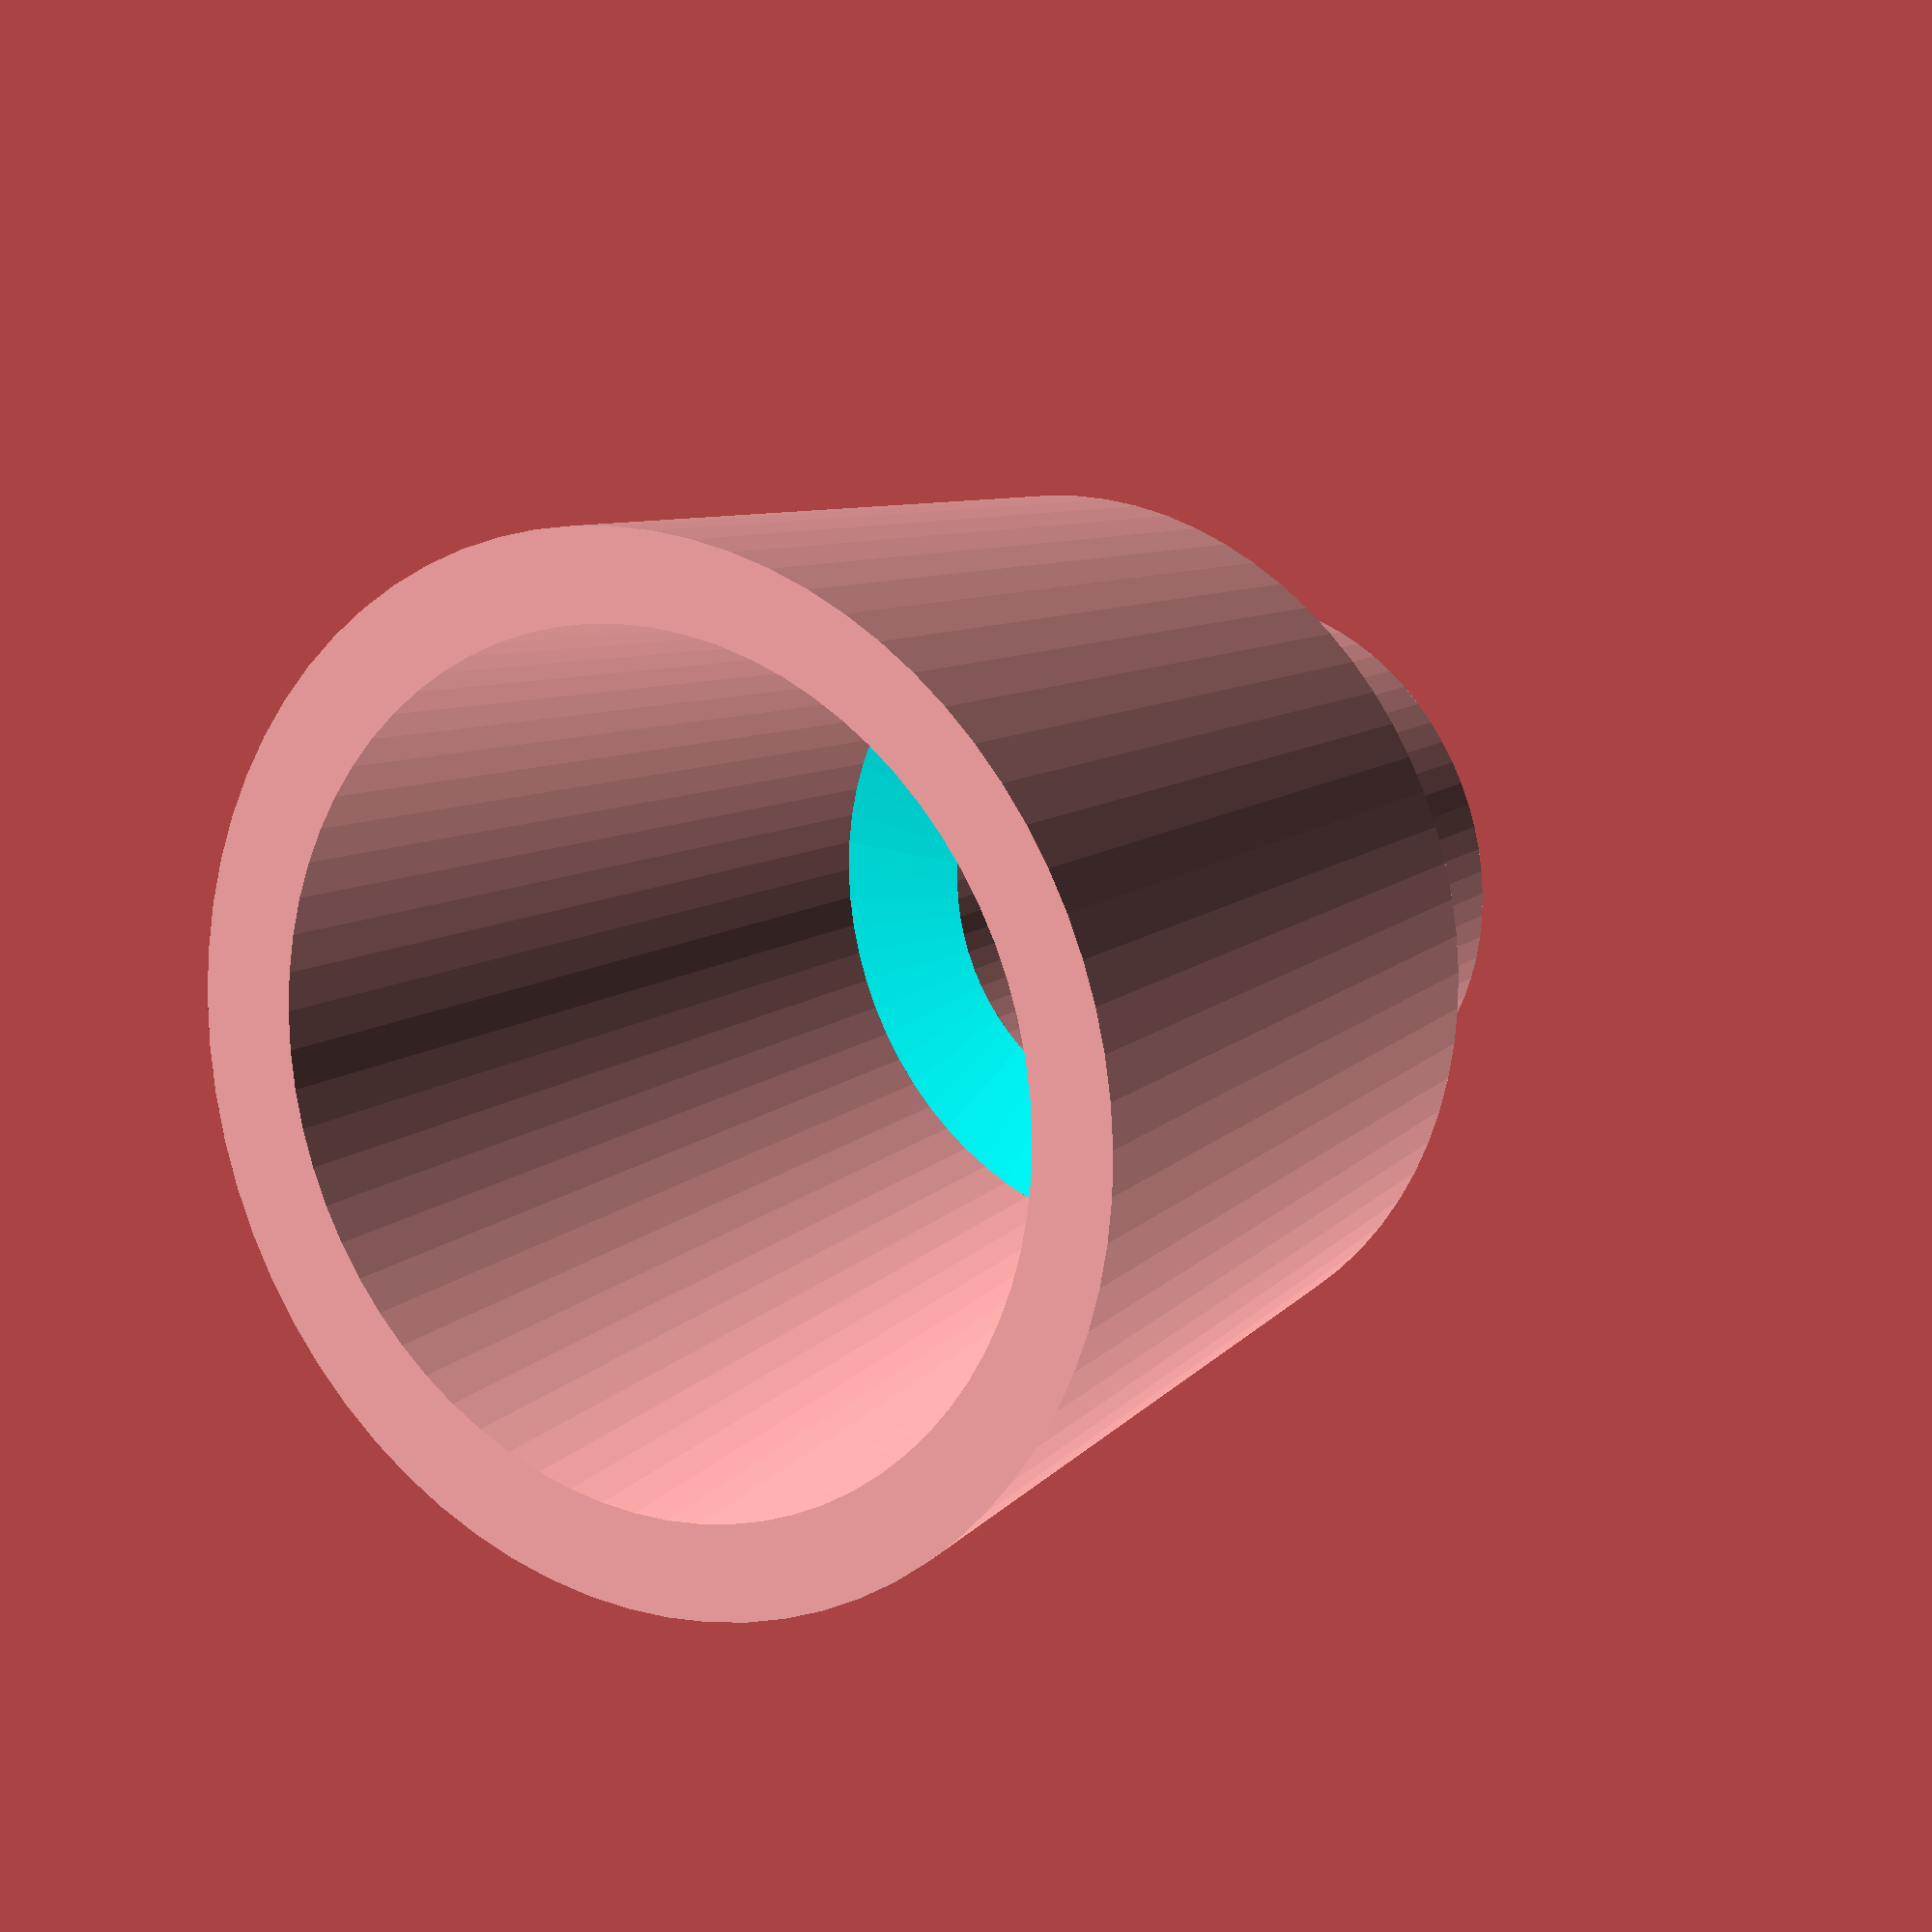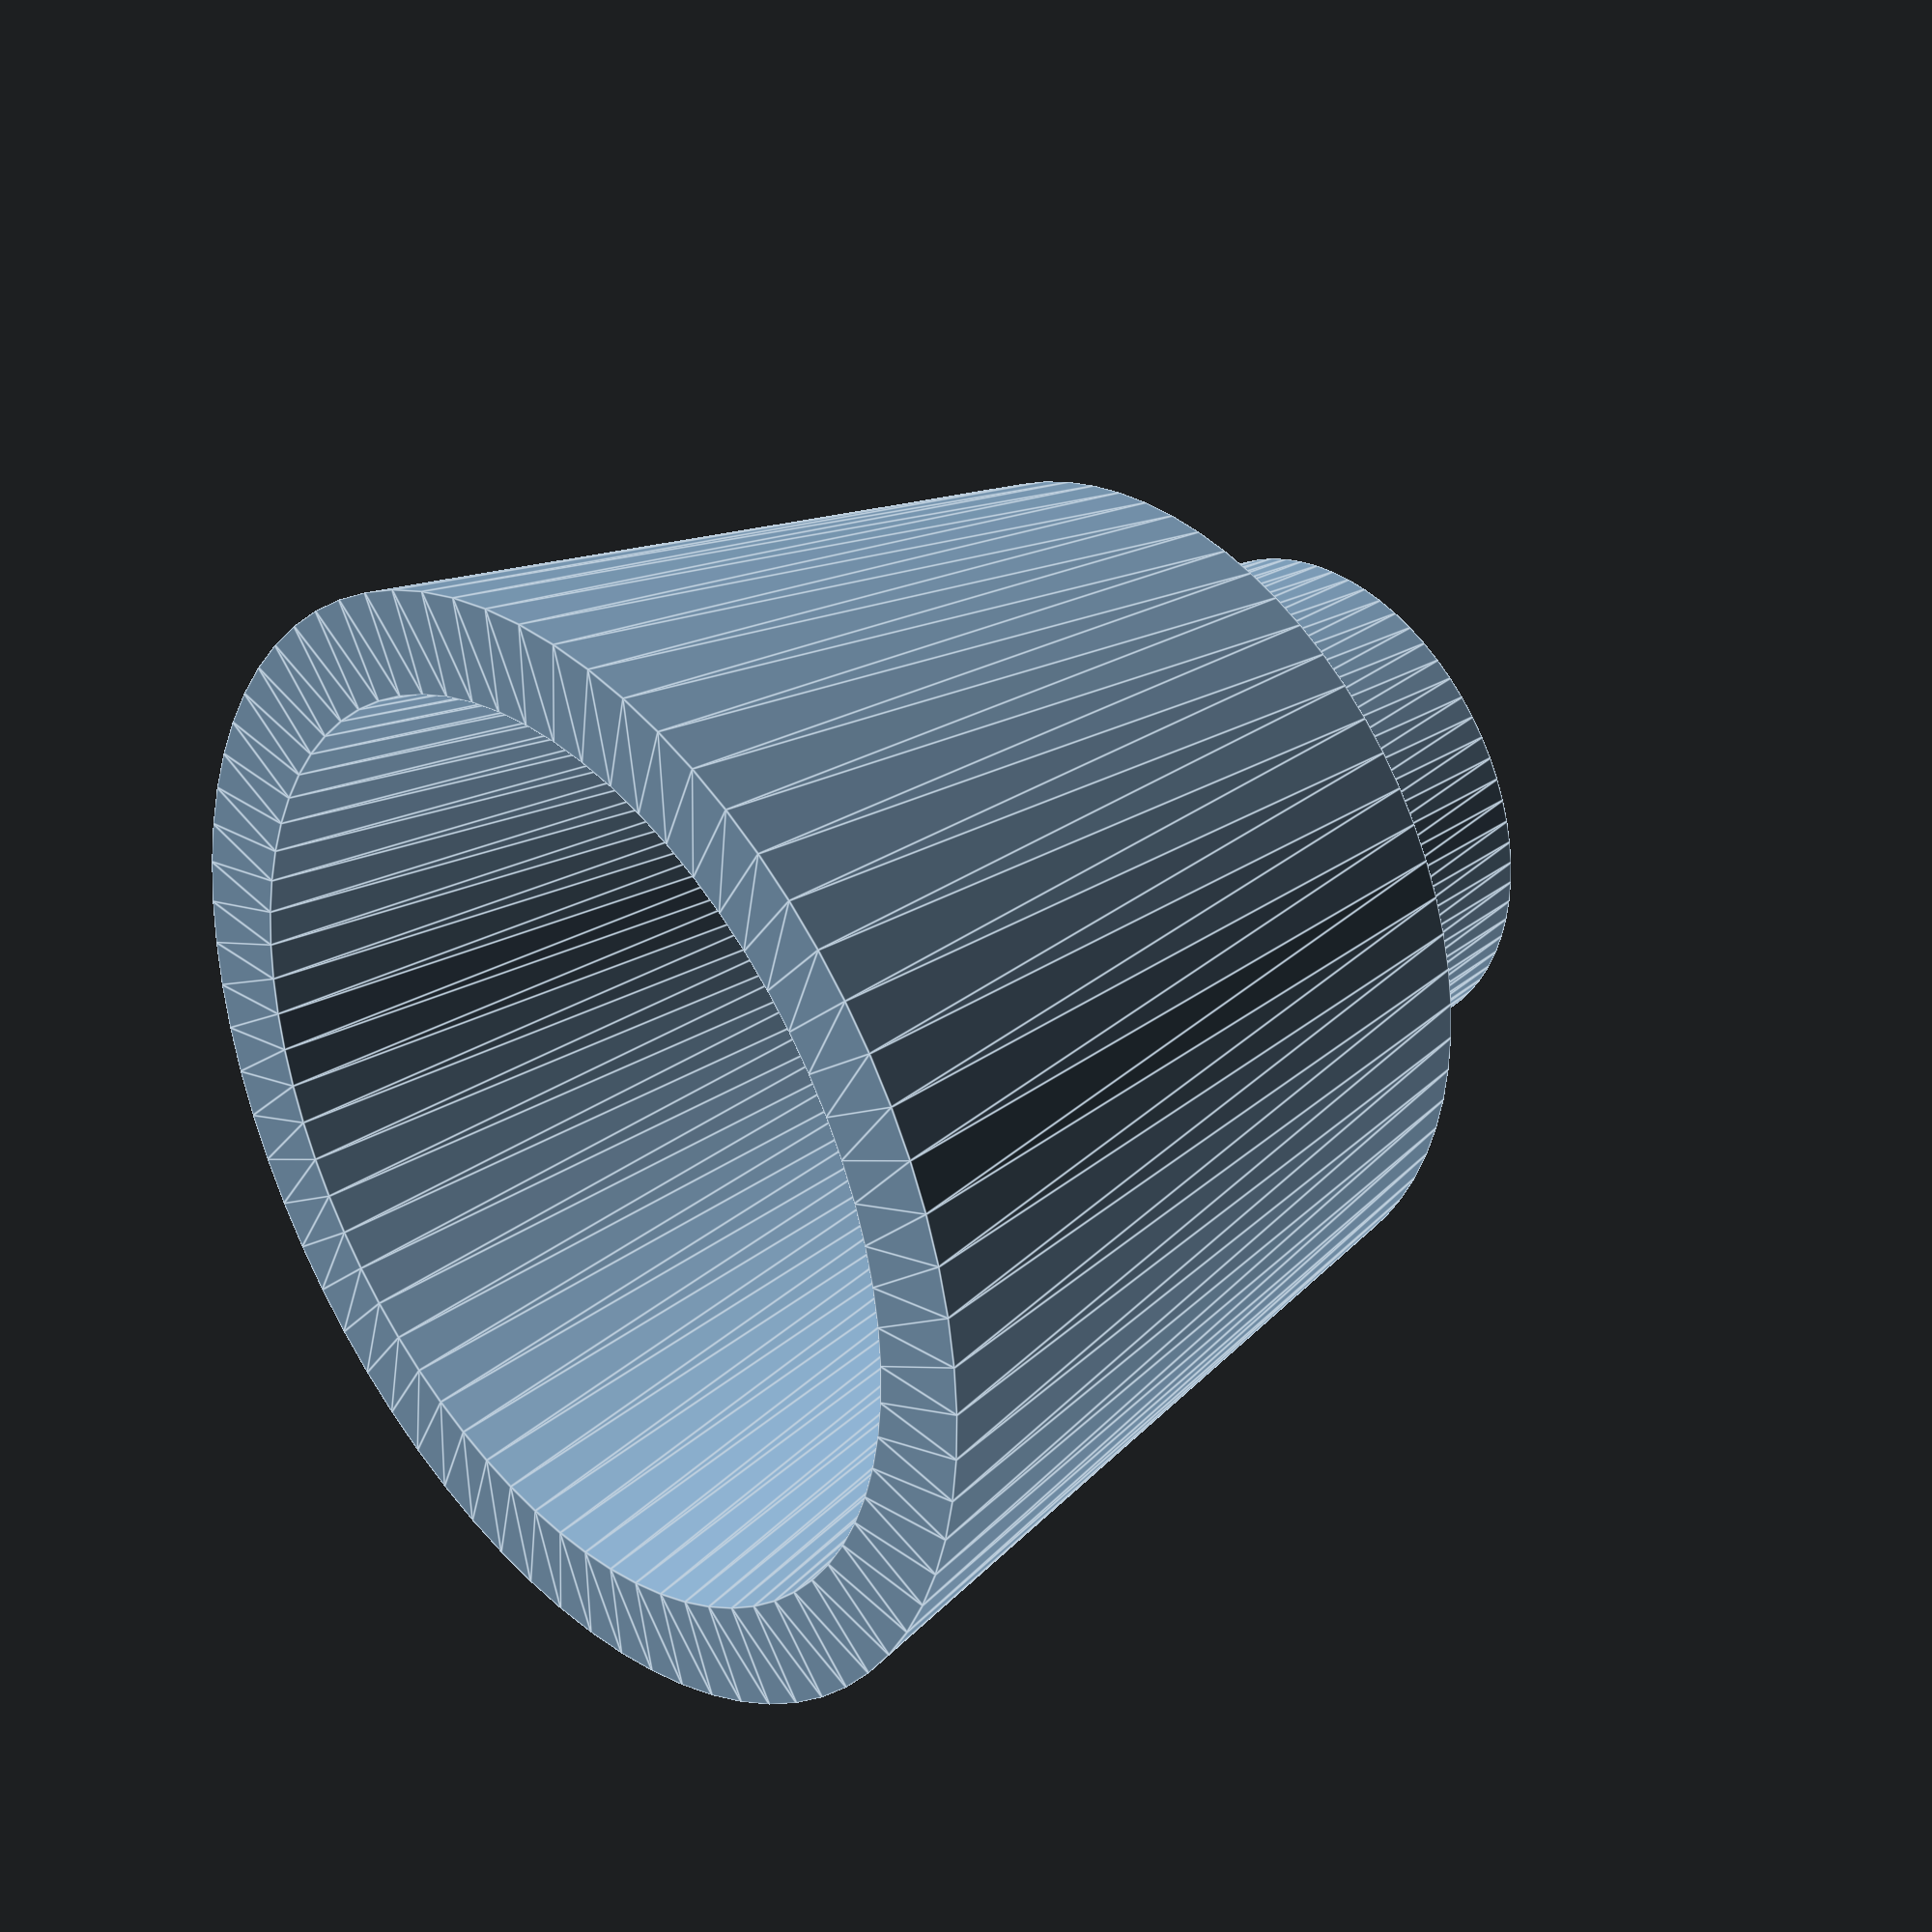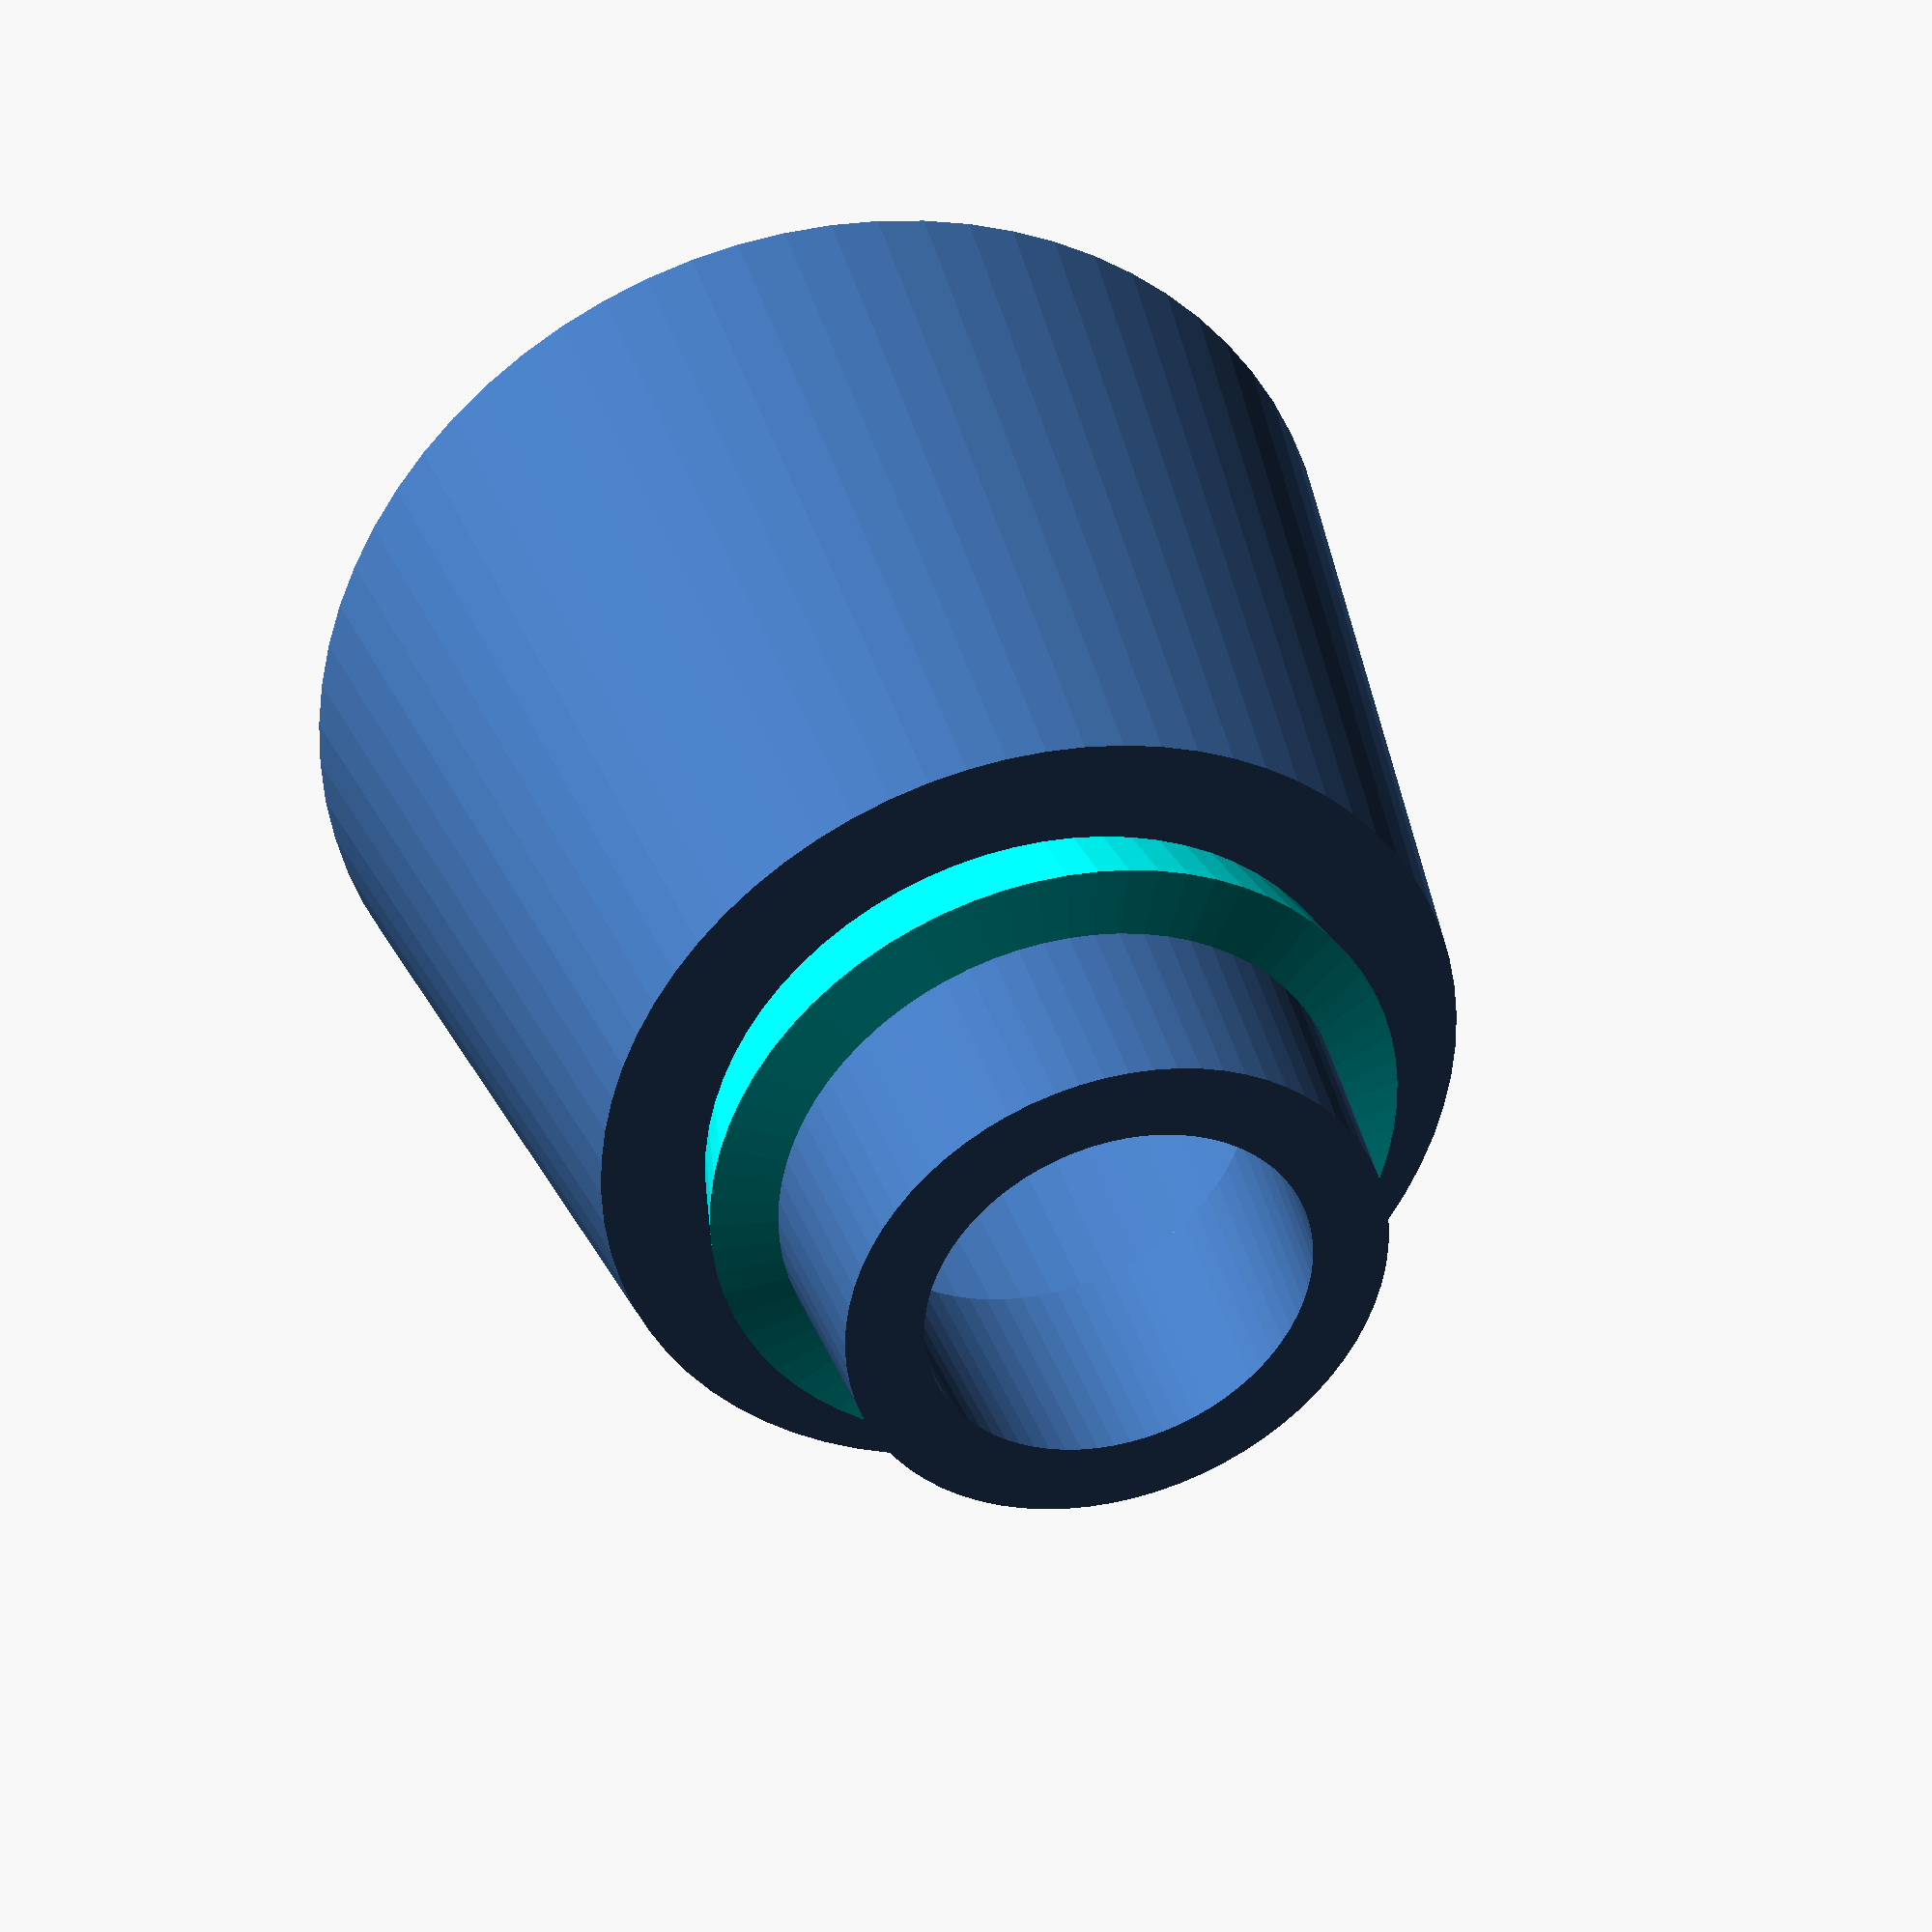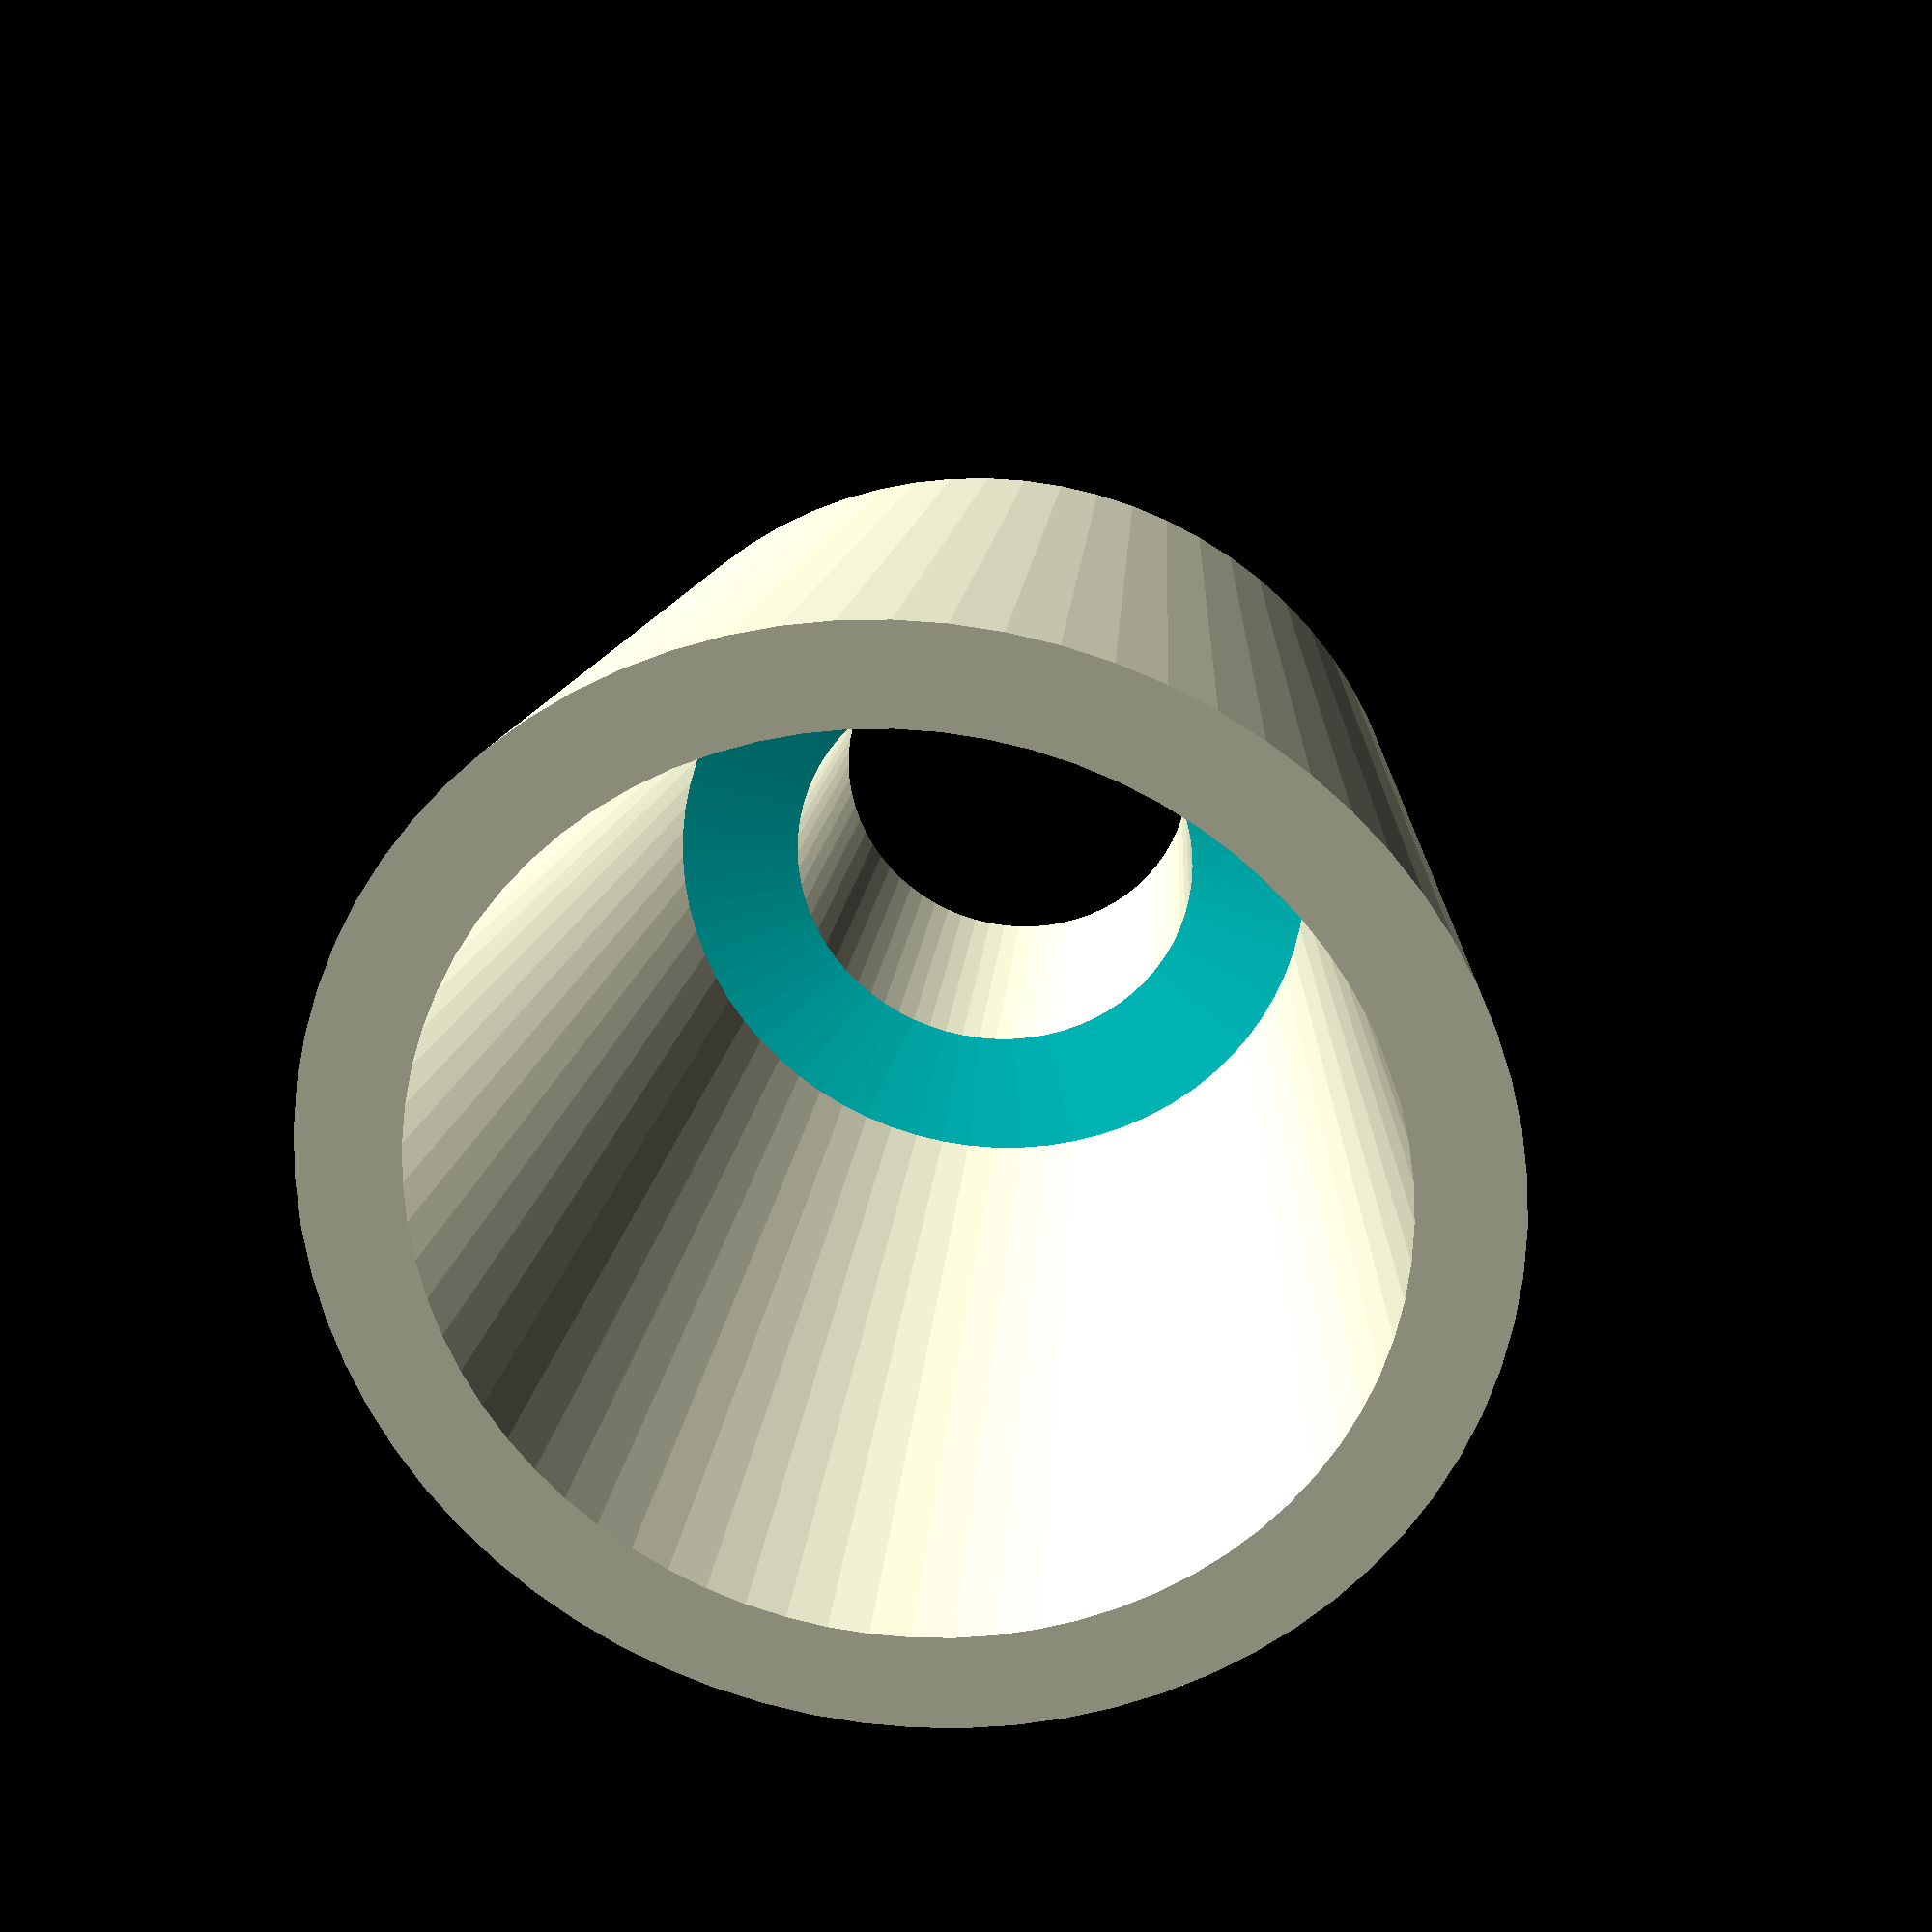
<openscad>
// pipe adapter
// @author Ilya Protasov

/*
TODO
Measurements visual
minimal middle thick, based on the minimal thick A or B
show text error for sizes
? rim
*/

/* [Base] */
// if unchecked sizes will be for inner diameter
offset_A = "out";// [in, center, out]
// height of part A
height_A = 10.00;// [0.2:0.01:100]
// (dA) diameter at center of height the part A
diameter_A = 22.02; // [0.2:0.01:100]
// wall thickness
thick_A = 3.00;// [0.1:0.01:50]
// negative angle for outside pipe
angle_A = 5;// [-90:0.1:90]


offset_B = "out";// [in, center, out]
height_B = 31; // [0.2:0.01:100]
// (dB)
diameter_B = 40; // [0.2:0.01:100]

thick_B = 4; // [0.1:0.01:50]
angle_B = 10;// [-90:0.1:90]

// angle for inner surface that joins A and B parts
innerAngleM = 10;// [0:0.1:89]
/* [Advanced] */

/* [Quality] */
$fn = 72;


/* [Debug] */
cutaway = false;
cut_angle = 180; // [1:1:359]
show_measures = false;
// TODO fix
show_diameters = false;

function pipePoints(thick, angle, radius, height, offset) =
    // TODO check let in Thingerverse
    let (
        thickProj = thick / cos(angle),
        // get offset for x axis
        xAOffset = offset == "in" ? 0 :
               (offset == "center" ? -thickProj / 2 : - thickProj),
        xATopOffset = height / 2 * sin(angle)
        )
    [
    // anticlockwise: bottom
    [radius + xAOffset + xATopOffset, 0], [radius + xAOffset + xATopOffset + thickProj, 0],
    // top
    [radius + xAOffset + thickProj - xATopOffset, height],
    [radius + xAOffset - xATopOffset, height]
    ];

module rotatedPoints(points) {
    rotateAngle = cutaway ? cut_angle : 360;
    rotate_extrude(angle = rotateAngle)
        polygon( points );
}

module measure(length, thick = 1, prefix="", postfix="") {
    coneH = 7*thick;
    // TODO needs parameter maybe, 40 just for test
    isSmall = coneH * 40 > length;
    coneA = isSmall ? 90 : -90;
    coneDelta = isSmall ? 0 : coneH;
    lengthUnderText = coneH*2;
    color("red") {
        //line
        rotate([45,0,0])
            cube([length - coneDelta*2, thick, thick], center=true);
        //left cone
        translate([-length/2, 0])
        rotate([0,coneA,0])
        translate([0,0,-coneH])
            cylinder(h=coneH, r1=3*thick, r2=0, center=false, $fn=4);
        //rigth cone
        translate([length/2, 0])
        rotate([0, -coneA, 0])
        translate([0, 0, -coneH])
            cylinder(h=coneH, r1=3*thick, r2=0, center=false, $fn=4);
        //line under text
        translate([length/2 + lengthUnderText/2 + coneH - coneDelta, 0, 0])
        rotate([45,0,0])
            cube([lengthUnderText, thick, thick], center=true);
        //text
        translate([length/2 + coneH - coneDelta + thick, thick/2, thick*2])
        rotate([90, 0, 0])
        linear_extrude(thick)
            text(str(prefix, length), size = thick*6, valign="bottom");
    }
}

module adapter(i) {
    //4/Math.cos(30*Math.PI/180)
    thickAProj = thick_A / cos(angle_A);
    //echo(thickAProj);
    //thickH = thick_A * sin(angle_A);
    //echo(thickH);
    // get offset for x axis
    xAOffset = offset_A == "in" ? 0 :
               (offset_A == "center" ? -thickAProj / 2 : -thickAProj);
    //echo(xAOffset);

    // A part
    pipePointsA = pipePoints(
        height = height_A,
        radius = diameter_A / 2,
        thick=thick_A,
        offset = offset_A,
        angle=angle_A);
    rotatedPoints(points = pipePointsA);
    if (show_diameters)
        color("yellow", .3)
            cylinder(h = height_A, r = diameter_A / 2);

    // B part only points (needs for Middel part
    pipePointsB = pipePoints(
        height = height_B,
        radius = diameter_B / 2,
        thick=thick_B,
        offset = offset_B,
        angle=angle_B);

    // Middle part
    // TODO minimal middle thick
    innerDeltaXAB = pipePointsB[3][0] - pipePointsA[0][0];
    //heightM = innerDeltaXAB / cos(innerAngleM);
    minThickM = min(thick_A, thick_B);
    //    minThickDeltaY = 0;//minThickM * tan(innerAngleM);//thick_A / cos(angle_A);
    //minThickDeltaX = tan(innerAngleM) / minThickM ;
    minThickDeltaX = cos(90-innerAngleM) * minThickM ;
    minThickDeltaY = minThickM * sin(90-innerAngleM);
    echo("min=", minThickM);

    heightM = abs(innerDeltaXAB) * tan(innerAngleM);
    pipePointsMiddle=[
            // anticlockwise: bottom
            [pipePointsB[3][0], 0],
            //[pipePointsB[2][0], 0],
            // minThickCorner bottom
            [pipePointsB[3][0] + minThickDeltaX, 0 + minThickDeltaY],
            // top
            //[pipePointsA[1][0], heightM],
            // minThickCorner top inner
            [pipePointsA[0][0] + minThickDeltaX, heightM + minThickDeltaY],
            [pipePointsA[0][0], heightM]];
    translate([0,0, -heightM])
    color("cyan")
        // TODO get params
        //middle(topInX=7, topOutX=10, bottomInX=14, bottomOutX=20, height=heightM);
        rotatedPoints(points = pipePointsMiddle);
        //rotatedPoints(points = pipePointsA);

    // B side here because heightM needs to be calulated
    translate([0,0, -heightM-height_B])
        rotatedPoints(points = pipePointsB);

    if (show_measures) {
        // A part
        translate([0,0,height_A/2])
            measure(length=diameter_A, thick=1, prefix="dA: ");
        // B part
        translate([0,0,-heightM-height_B/2])
            measure(length=diameter_B, thick=1, prefix="dB: ");
    }
}

adapter();

</openscad>
<views>
elev=345.0 azim=351.0 roll=216.2 proj=o view=wireframe
elev=148.3 azim=101.5 roll=312.1 proj=p view=edges
elev=142.5 azim=60.6 roll=195.9 proj=p view=wireframe
elev=335.4 azim=115.7 roll=186.3 proj=p view=wireframe
</views>
